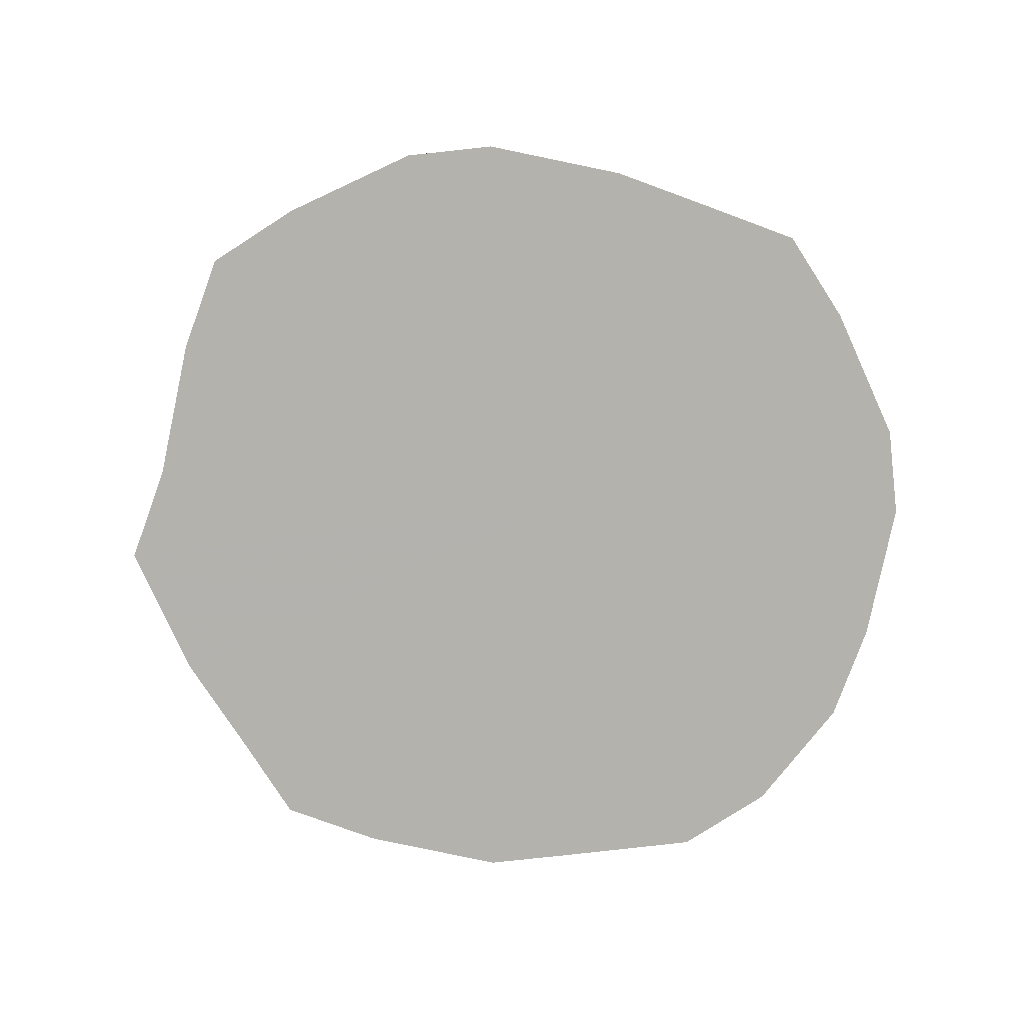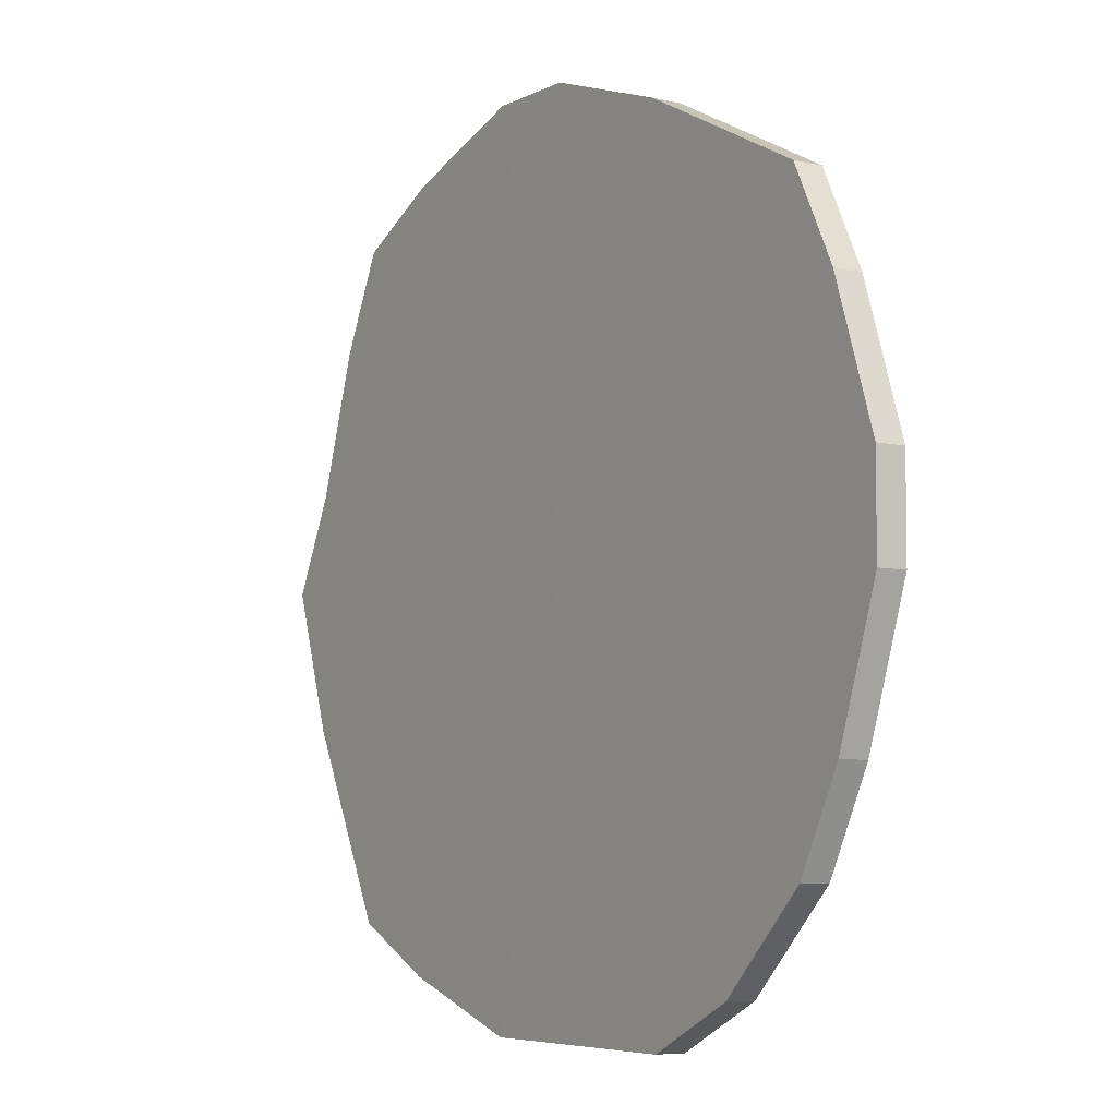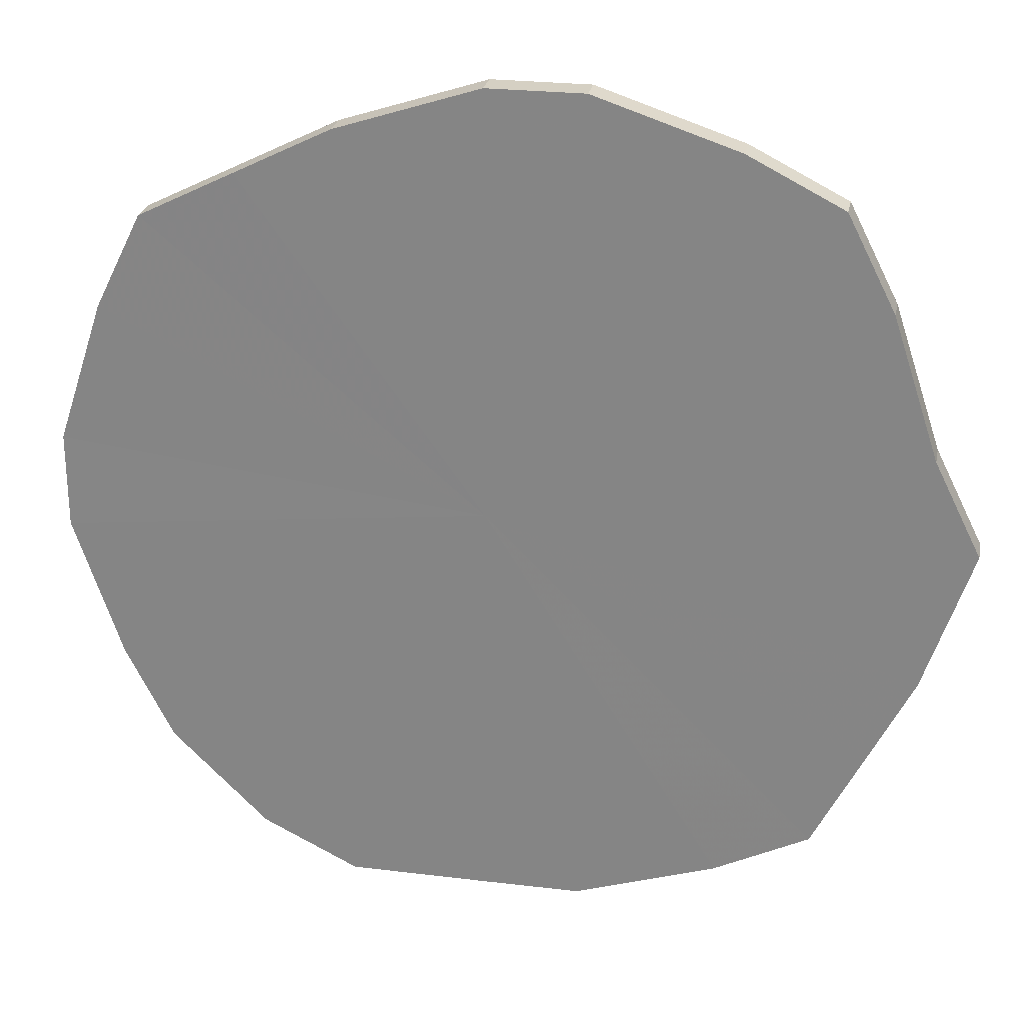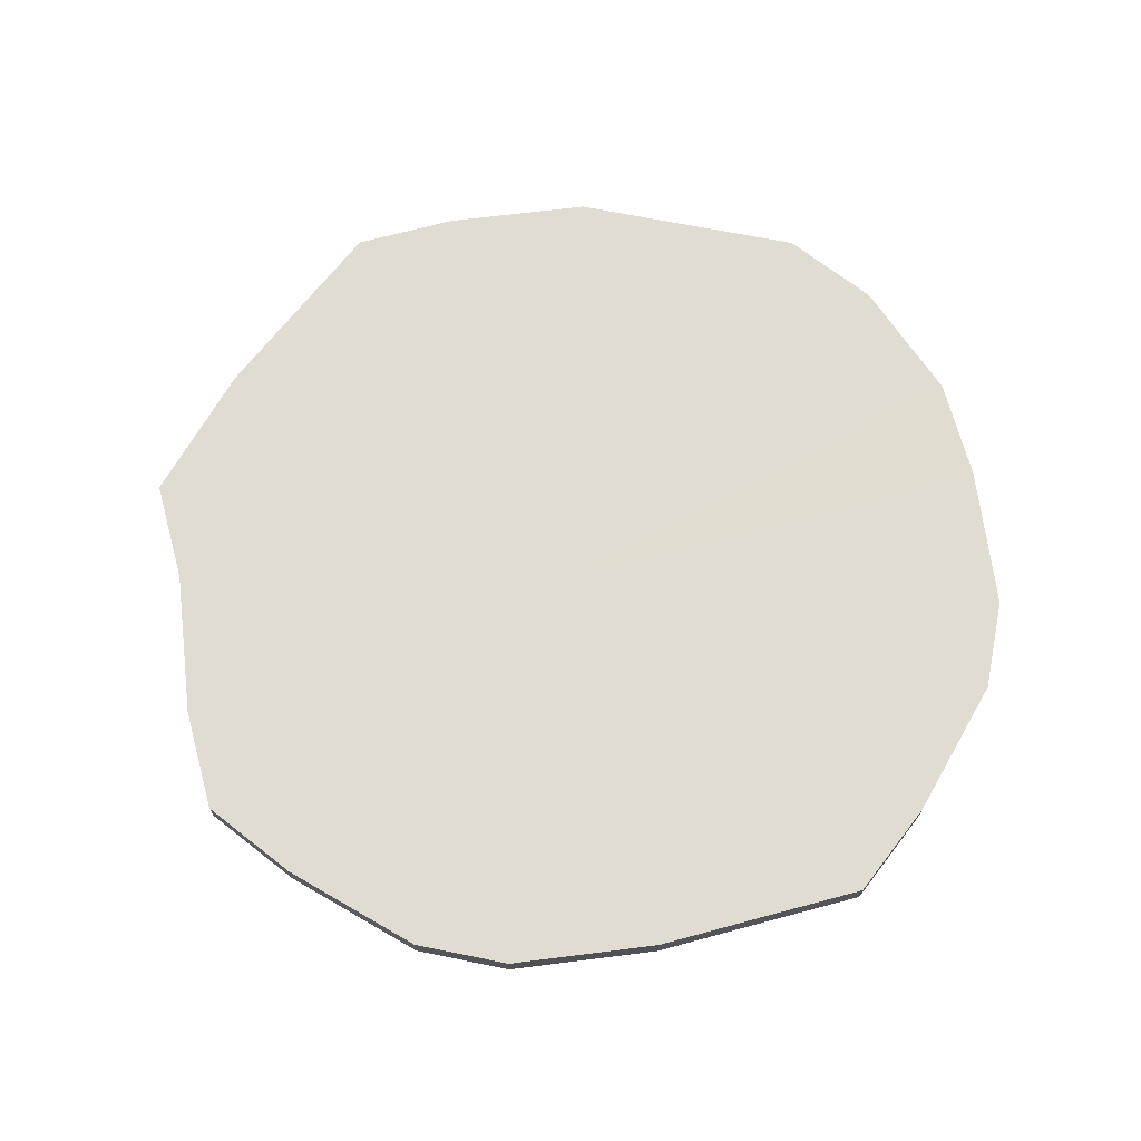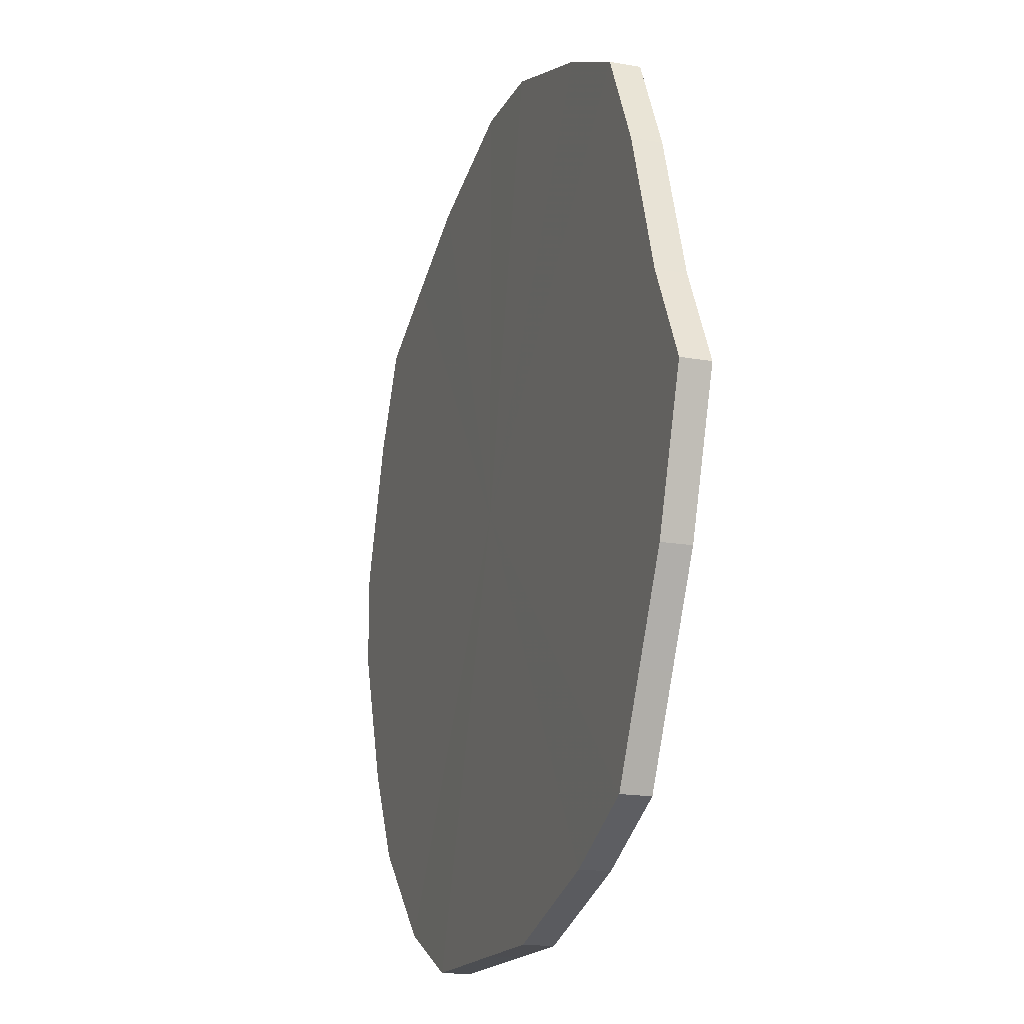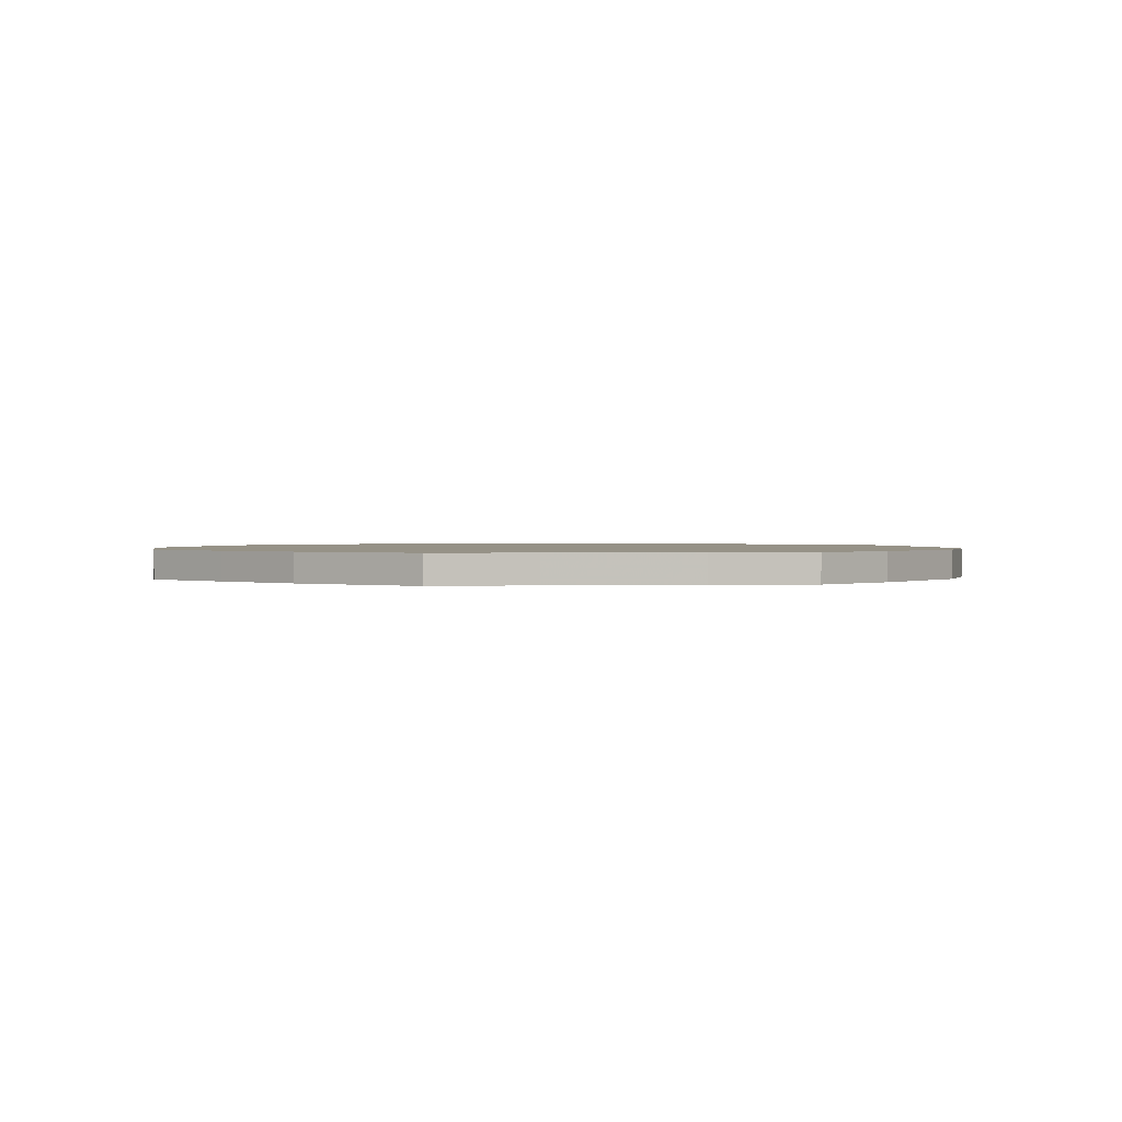
<metadata>
{"format":"obj","ext":"obj","renderer":"f3d","projection":"perspective","resolution":1024,"background":"white","views":[{"elev":-79.6,"azim":-173.6,"up":"+Z"},{"elev":-6.0,"azim":-123.9,"up":"+Y"},{"elev":26.1,"azim":11.0,"up":"+Y"},{"elev":69.2,"azim":-168.6,"up":"+Z"},{"elev":-17.0,"azim":70.7,"up":"+Y"},{"elev":1.0,"azim":105.7,"up":"+Z"}]}
</metadata>
<code>
o 25753
v 2246 1881 23.94
v 2246 1881 23.94
v 2246 1881 23.94
v 2246 1881 23.94
v 2246 1881 23.94
v 2246 1881 23.94
v 2246 1881 23.94
v 2246 1881 23.94
v 2246 1881 23.94
v 2246 1881 23.94
v 2246 1881 23.94
v 2246 1881 23.94
v 2246 1881 23.94
v 2246 1881 23.94
v 2246 1881 23.94
v 2246 1881 23.94
v 2246 1881 23.94
v 2246 1881 23.94
v 2246 1881 23.94
v 2246 1881 23.94
v 2246 1881 23.94
v 2246 1881 23.94
v 2246 1881 23.94
v 2246 1881 23.94
v 2246 1881 23.94
v 2246 1881 23.94
v 2246 1881 23.94
v 2246 1881 23.94
v 2246 1881 23.94
v 2246 1881 23.94
v 2246 1881 23.94
v 2246 1881 23.94
v 2246 1881 23.94
v 2246 1881 23.94
v 2246 1881 23.94
v 2246 1881 23.94
v 2246 1881 23.94
v 2246 1881 23.94
v 2246 1881 23.94
v 2246 1881 23.94
v 2246 1881 23.94
v 2246 1881 23.94
v 2246 1881 23.94
v 2246 1881 23.94
v 2246 1881 23.94
v 2246 1881 23.94
v 2246 1881 23.94
v 2246 1881 23.94
v 2246 1881 23.94
v 2246 1881 23.94
v 2246 1881 23.94
v 2246 1881 23.94
v 2246 1881 23.94
v 2246 1881 23.94
v 2246 1881 23.94
v 2246 1881 23.94
v 2246 1881 23.94
v 2246 1881 23.94
v 2246 1881 23.94
v 2246 1881 23.94
v 2246 1881 23.94
v 2246 1881 23.94
v 2246 1881 23.94
v 2246 1881 23.94
v 2246 1881 23.94
v 2246 1881 23.94
v 2246 1881 23.94
v 2246 1881 23.94
v 2246 1881 23.94
v 2246 1881 23.94
v 2246 1881 23.94
v 2246 1881 23.94
v 2246 1881 23.94
v 2246 1881 23.94
v 2246 1881 23.94
v 2246 1881 23.94
v 2246 1881 23.94
v 2246 1881 23.94
v 2246 1881 23.94
v 2246 1881 23.94
v 2246 1881 23.94
v 2246 1881 23.94
v 2246 1881 23.94
v 2246 1881 23.94
v 2246 1881 23.94
v 2246 1881 23.94
v 2246 1881 23.94
v 2246 1881 23.94
v 2246 1881 23.94
v 2246 1881 23.94
v 2246 1881 23.94
v 2246 1881 23.94
v 2246 1881 23.94
v 2246 1881 23.94
v 2246 1881 23.94
v 2246 1881 23.94
v 2246 1881 23.94
v 2246 1881 23.94
v 2246 1881 23.94
v 2246 1881 23.94
v 2246 1881 23.94
v 2246 1881 23.94
v 2246 1881 23.94
v 2246 1881 23.94
v 2246 1881 23.94
v 2246 1881 23.94
v 2246 1881 23.94
v 2246 1881 23.94
v 2246 1881 23.94
v 2246 1881 23.94
v 2246 1881 23.94
v 2246 1881 23.94
v 2246 1881 23.94
v 2246 1881 23.94
v 2246 1881 23.94
v 2246 1881 23.94
v 2246 1881 23.94
v 2246 1881 23.94
v 2246 1881 23.94
v 2246 1881 23.94
v 2246 1881 23.94
v 2246 1881 23.94
v 2246 1881 23.94
v 2246 1881 23.94
v 2246 1881 23.94
v 2246 1881 23.94
v 2246 1881 23.94
v 2246 1881 23.94
v 2246 1881 23.94
v 2246 1881 23.94
v 2246 1881 23.94
v 2246 1881 23.94
v 2246 1881 23.94
v 2246 1881 23.94
v 2246 1881 23.94
v 2246 1881 23.94
v 2246 1881 23.94
v 2246 1881 23.94
v 2246 1881 23.94
v 2246 1881 23.94
f 1 2 3
f 2 4 5
f 6 1 7
f 4 8 9
f 10 6 11
f 8 12 13
f 14 10 15
f 12 16 17
f 18 14 19
f 16 20 21
f 22 18 23
f 20 24 25
f 26 22 27
f 24 28 29
f 30 26 31
f 28 32 33
f 34 30 35
f 32 36 37
f 38 34 39
f 36 40 41
f 42 38 43
f 40 44 45
f 44 42 46
f 47 48 49
f 49 50 51
f 52 53 47
f 54 55 52
f 51 56 57
f 58 59 54
f 60 61 58
f 57 62 63
f 64 65 60
f 66 67 64
f 63 68 69
f 70 71 66
f 72 73 70
f 69 74 75
f 76 77 72
f 78 79 76
f 75 80 81
f 82 83 78
f 84 85 82
f 81 86 87
f 88 89 84
f 90 91 88
f 87 92 90
f 93 94 95
f 93 96 94
f 93 95 97
f 93 98 96
f 93 97 99
f 93 100 98
f 93 99 101
f 93 102 100
f 93 101 103
f 93 104 102
f 93 103 105
f 93 106 104
f 93 105 107
f 93 108 106
f 93 107 109
f 93 110 108
f 93 109 111
f 93 112 110
f 93 111 113
f 93 114 112
f 93 113 115
f 93 116 114
f 93 115 116
f 117 118 119
f 117 120 118
f 117 119 121
f 117 122 120
f 117 121 123
f 117 124 122
f 117 123 125
f 117 126 124
f 117 125 127
f 117 128 126
f 117 127 129
f 117 130 128
f 117 129 131
f 117 132 130
f 117 131 133
f 117 134 132
f 117 133 135
f 117 136 134
f 117 135 137
f 117 138 136
f 117 137 139
f 117 140 138
f 117 139 140

</code>
